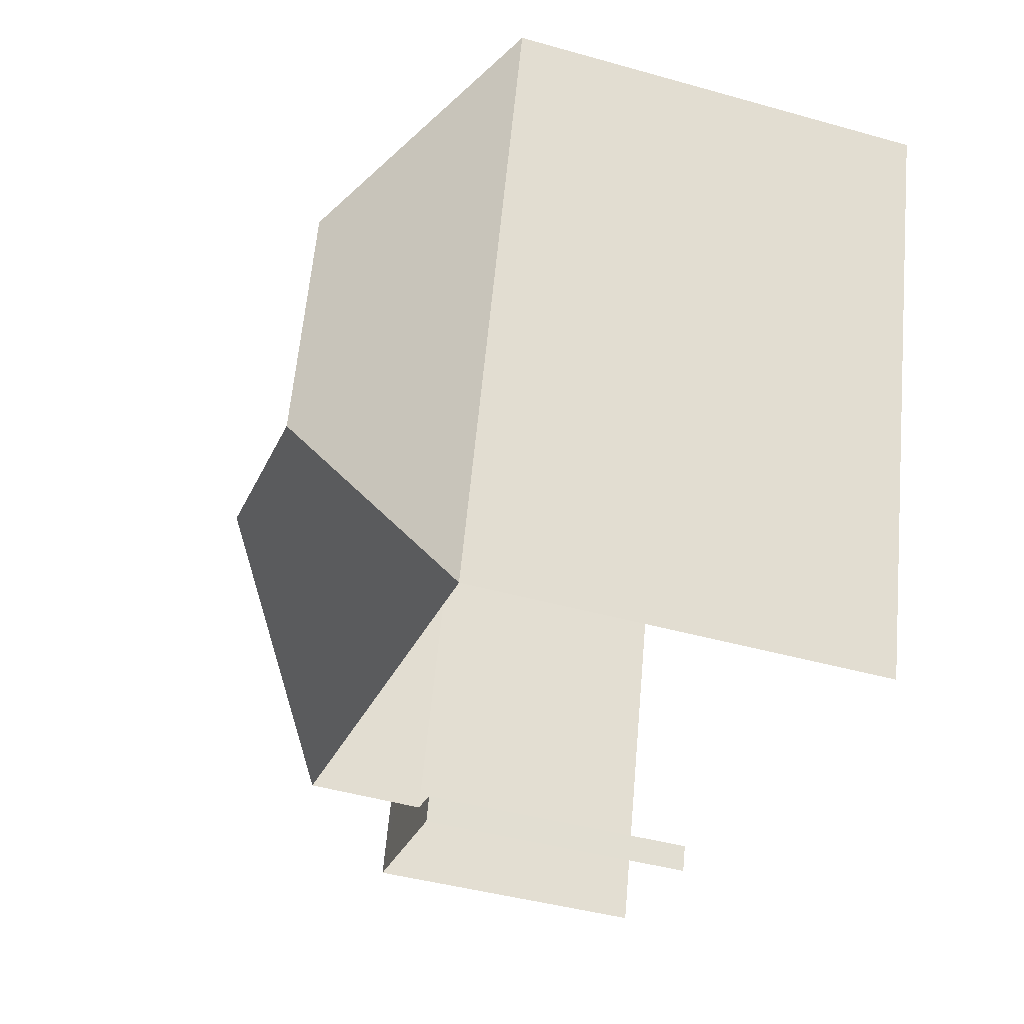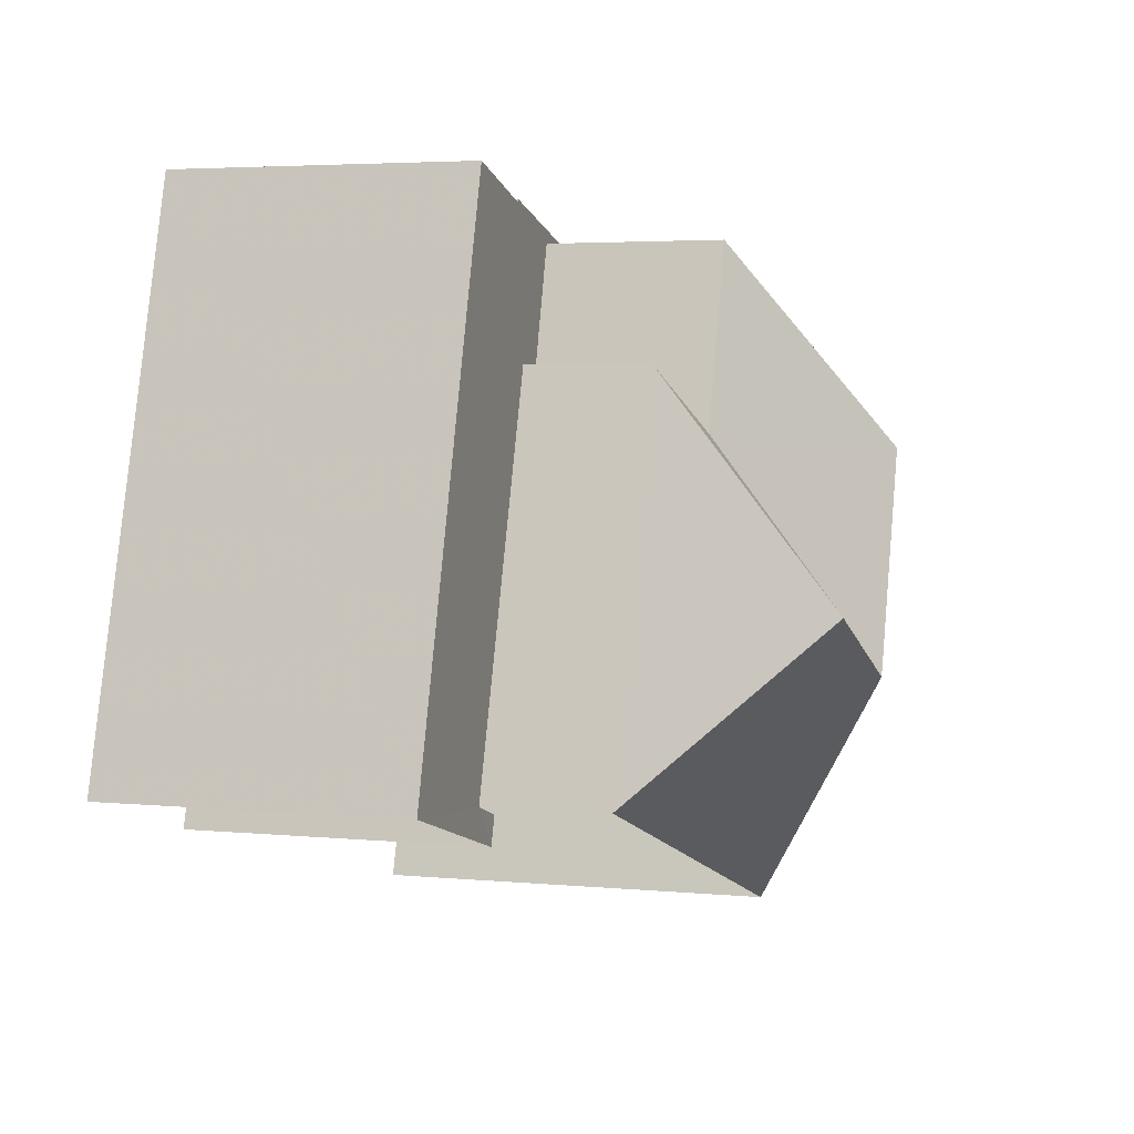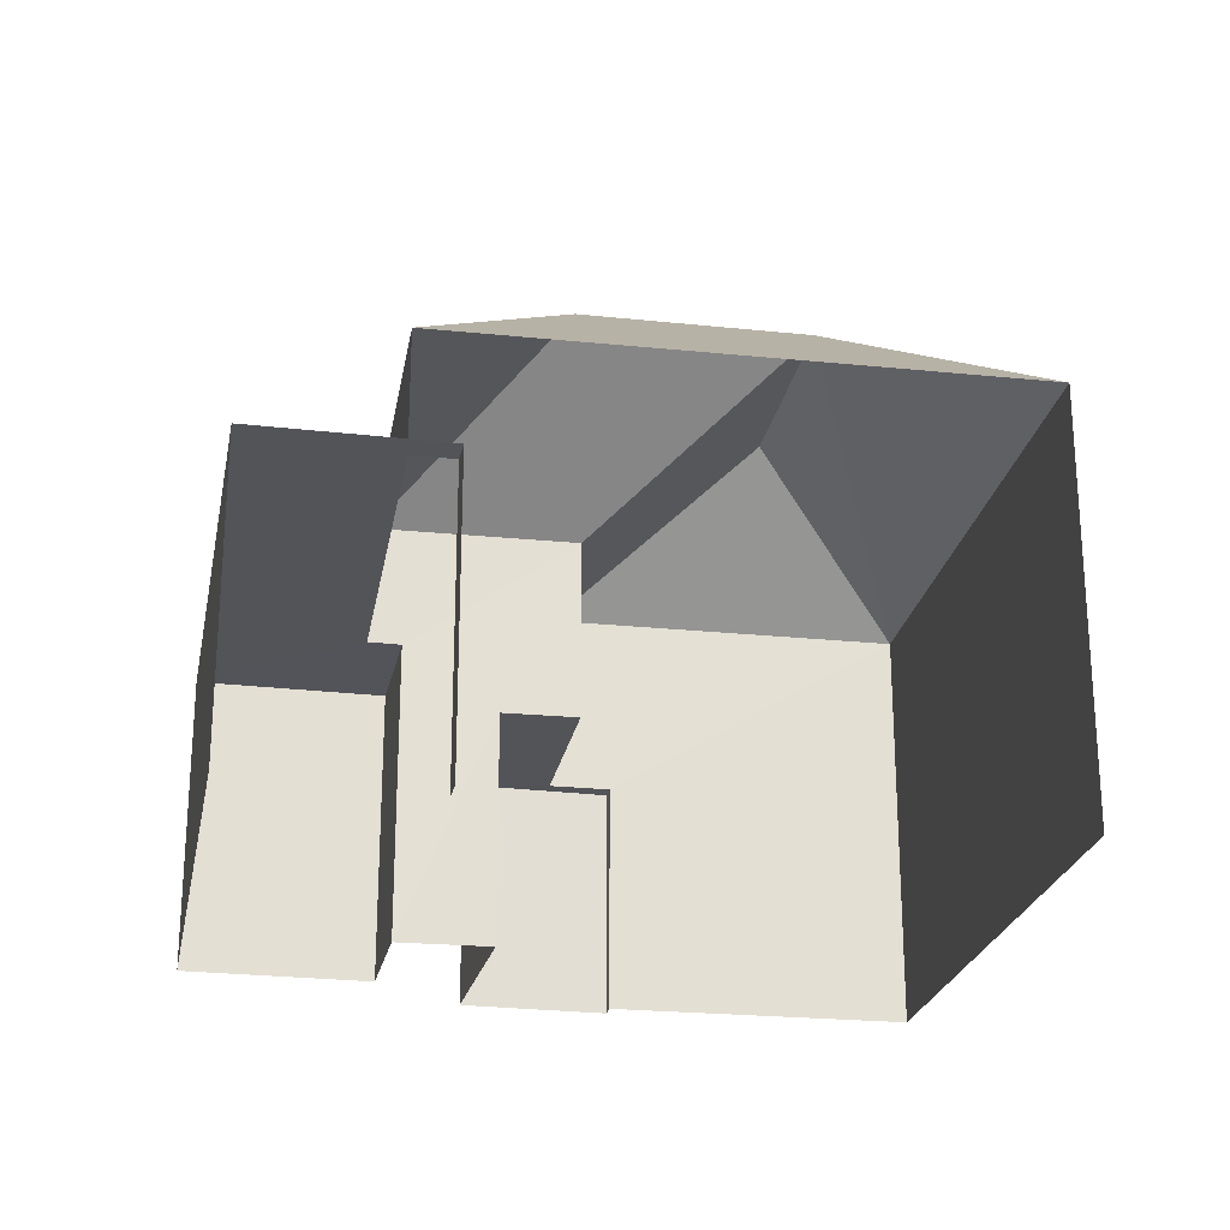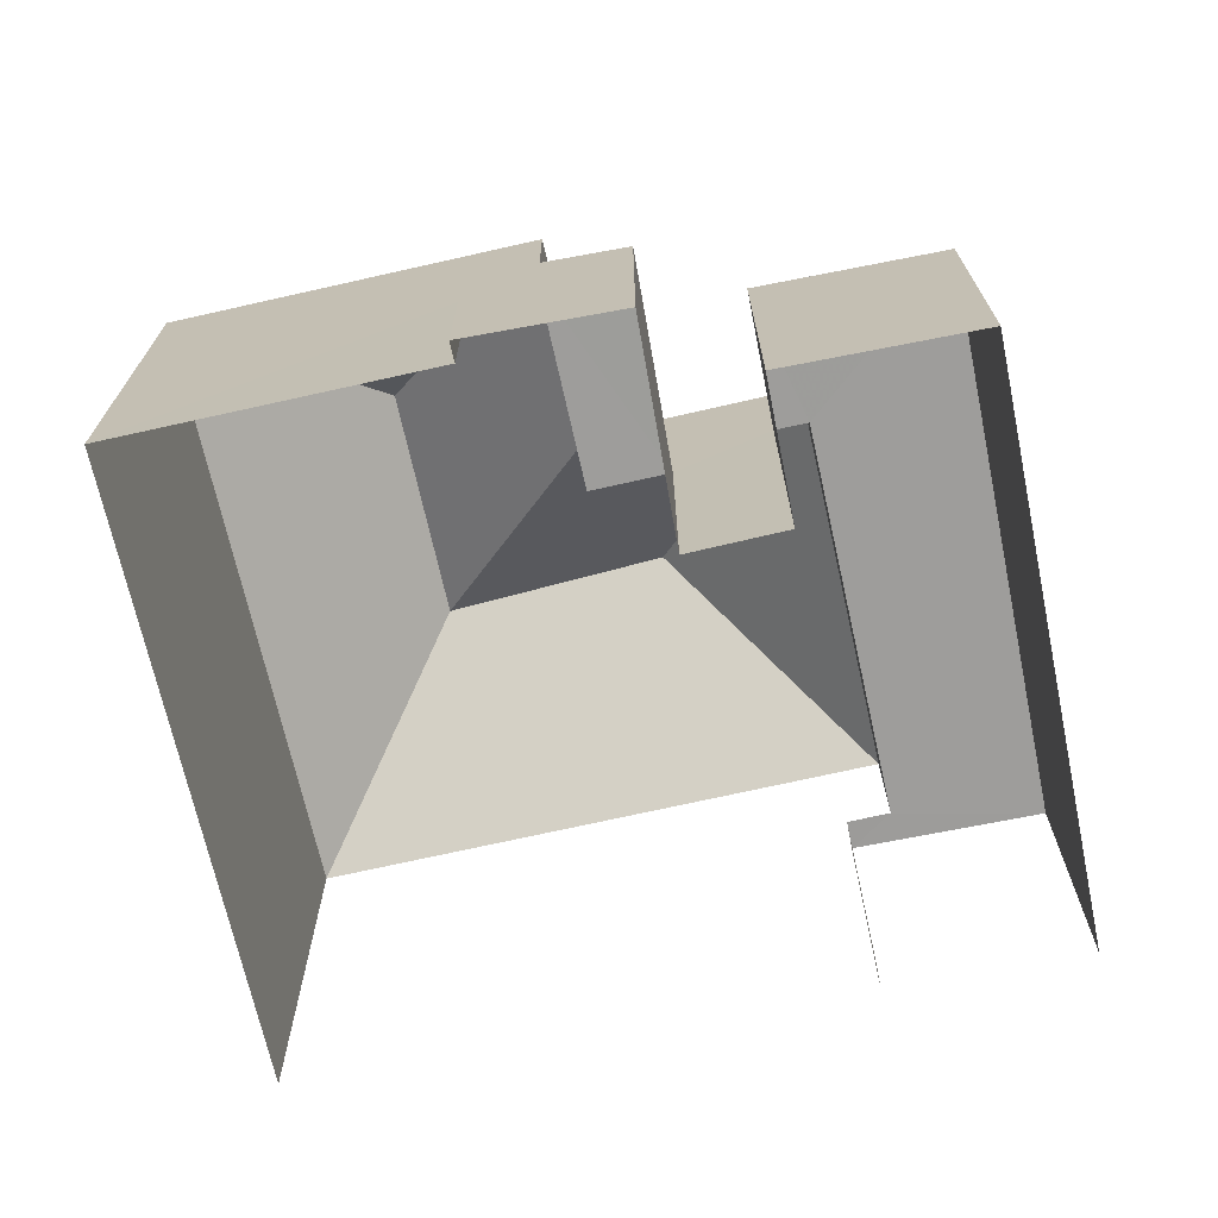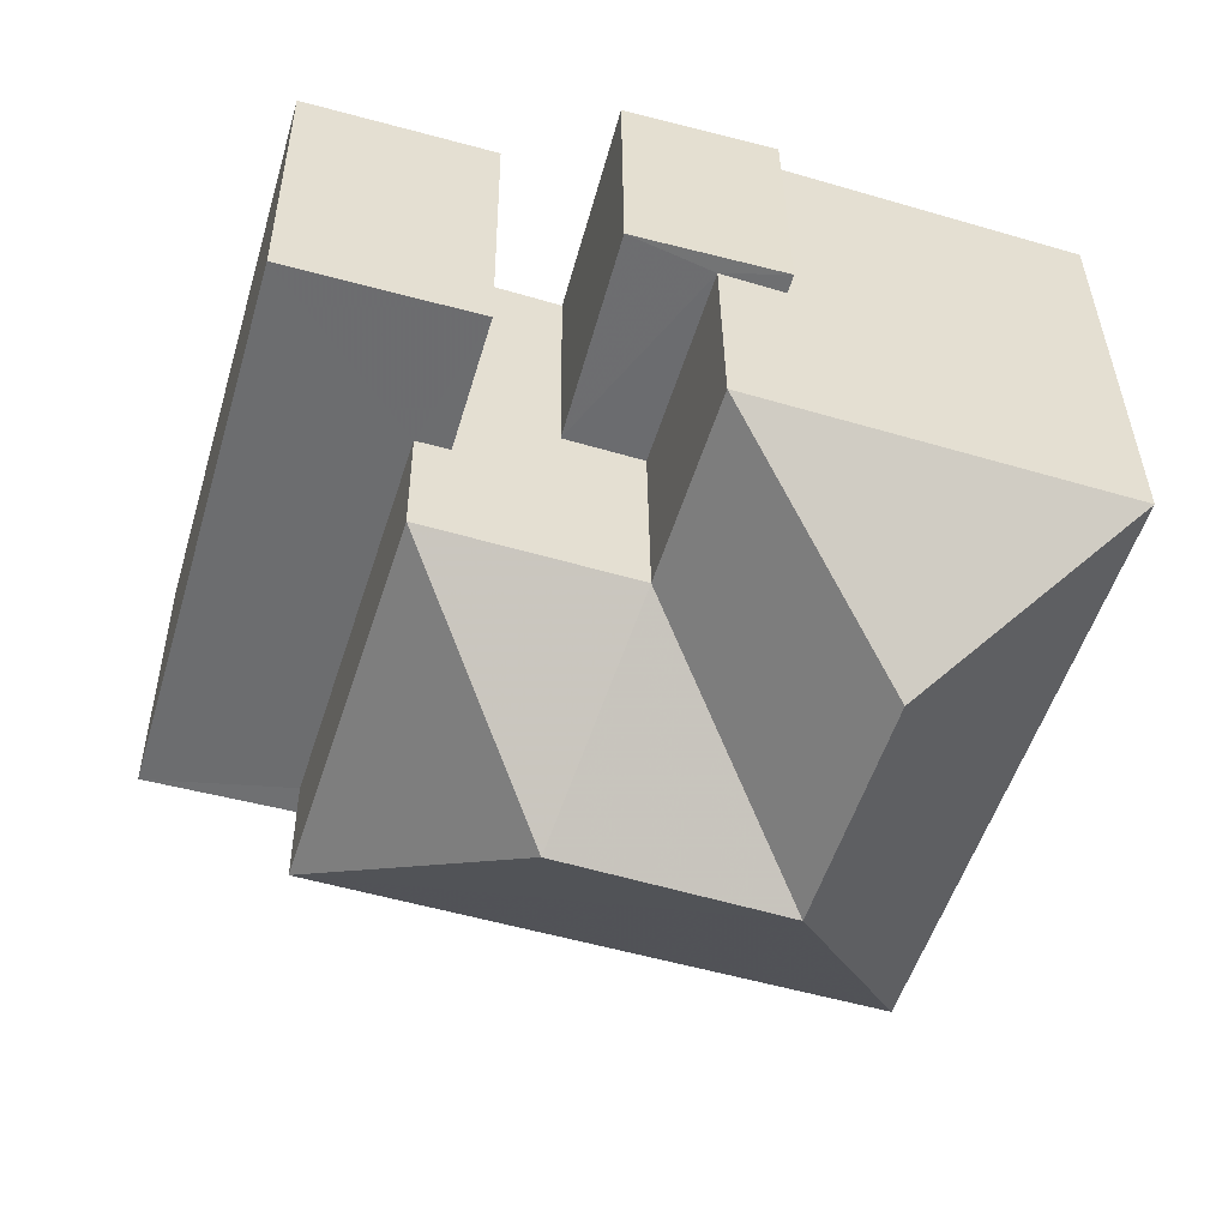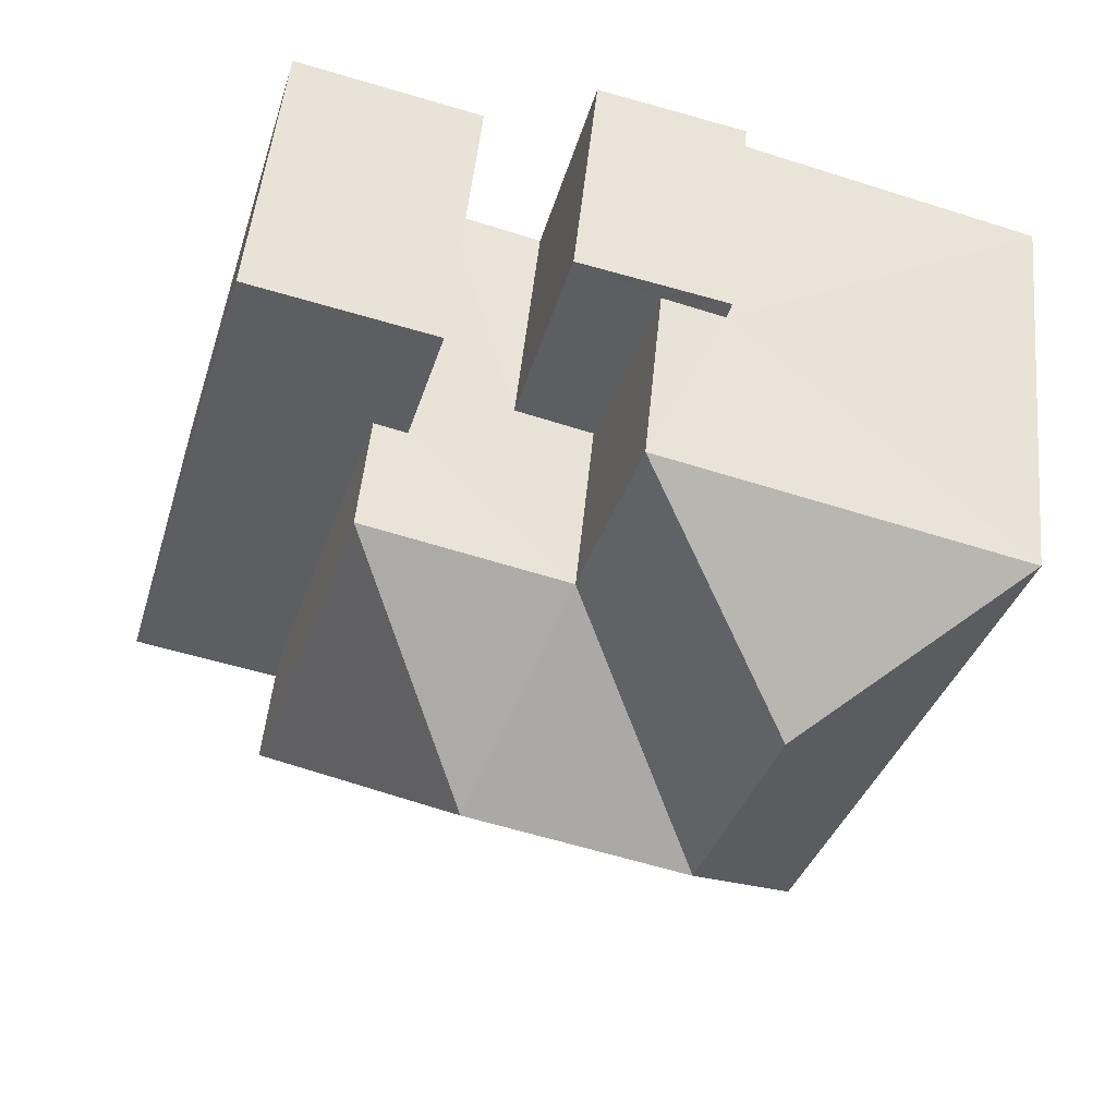
<metadata>
{"format":"obj","ext":"obj","renderer":"f3d","projection":"perspective","resolution":1024,"background":"white","views":[{"elev":-44.1,"azim":71.9,"up":"+Y"},{"elev":3.9,"azim":-72.4,"up":"+Y"},{"elev":-23.5,"azim":-27.4,"up":"+Z"},{"elev":-70.4,"azim":175.0,"up":"+Z"},{"elev":36.2,"azim":-0.7,"up":"+Y"},{"elev":50.9,"azim":5.6,"up":"+Y"}]}
</metadata>
<code>
v -2.245e+05 -1.282e+05 14.29
v -2.245e+05 -1.282e+05 14.29
v -2.245e+05 -1.282e+05 14.29
v -2.245e+05 -1.282e+05 14.29
v -2.245e+05 -1.282e+05 14.29
v -2.245e+05 -1.282e+05 14.29
v -2.245e+05 -1.282e+05 14.29
v -2.245e+05 -1.282e+05 14.29
v -2.245e+05 -1.282e+05 14.29
v -2.245e+05 -1.282e+05 14.29
v -2.245e+05 -1.282e+05 14.29
v -2.245e+05 -1.282e+05 14.29
v -2.245e+05 -1.282e+05 21.72
v -2.245e+05 -1.282e+05 19.74
v -2.245e+05 -1.282e+05 19.74
v -2.245e+05 -1.282e+05 19.74
v -2.245e+05 -1.282e+05 21.66
v -2.245e+05 -1.282e+05 17.32
v -2.245e+05 -1.282e+05 17.32
v -2.245e+05 -1.282e+05 17.32
v -2.245e+05 -1.282e+05 17.32
v -2.245e+05 -1.282e+05 17.32
v -2.245e+05 -1.282e+05 17.32
v -2.245e+05 -1.282e+05 21.66
v -2.245e+05 -1.282e+05 19.74
v -2.245e+05 -1.282e+05 19.74
v -2.245e+05 -1.282e+05 19.74
v -2.245e+05 -1.282e+05 18.16
v -2.245e+05 -1.282e+05 18.16
v -2.245e+05 -1.282e+05 18.16
v -2.245e+05 -1.282e+05 18.16
v -2.245e+05 -1.282e+05 18.16
v -2.245e+05 -1.282e+05 18.16
v -2.245e+05 -1.282e+05 18.16
v -2.245e+05 -1.282e+05 18.16
f 1 2 3
f 4 5 6
f 1 5 2
f 7 8 9
f 1 3 7
f 10 11 9
f 12 11 10
f 6 5 1
f 1 7 11
f 11 7 9
f 32 9 8
f 32 34 9
f 7 3 33
f 3 16 33
f 33 15 31
f 33 16 15
f 13 14 15
f 15 16 17
f 13 15 17
f 18 19 20
f 19 21 20
f 20 22 23
f 20 21 22
f 24 25 17
f 24 26 25
f 24 27 26
f 14 13 25
f 17 25 13
f 28 29 30
f 31 32 33
f 32 31 34
f 29 34 30
f 35 28 30
f 30 34 31
f 17 27 24
f 17 16 27
f 2 18 27
f 27 18 26
f 2 5 18
f 26 18 20
f 30 14 35
f 11 35 22
f 1 11 22
f 35 14 25
f 22 25 23
f 22 35 25
f 35 12 28
f 35 11 12
f 19 4 6
f 21 19 6
f 7 32 8
f 7 33 32
f 30 15 14
f 30 31 15
f 34 10 9
f 34 29 10
f 27 3 2
f 27 16 3
f 1 21 6
f 1 22 21
f 20 25 26
f 20 23 25
f 5 4 19
f 18 5 19
f 28 12 10
f 29 28 10

</code>
